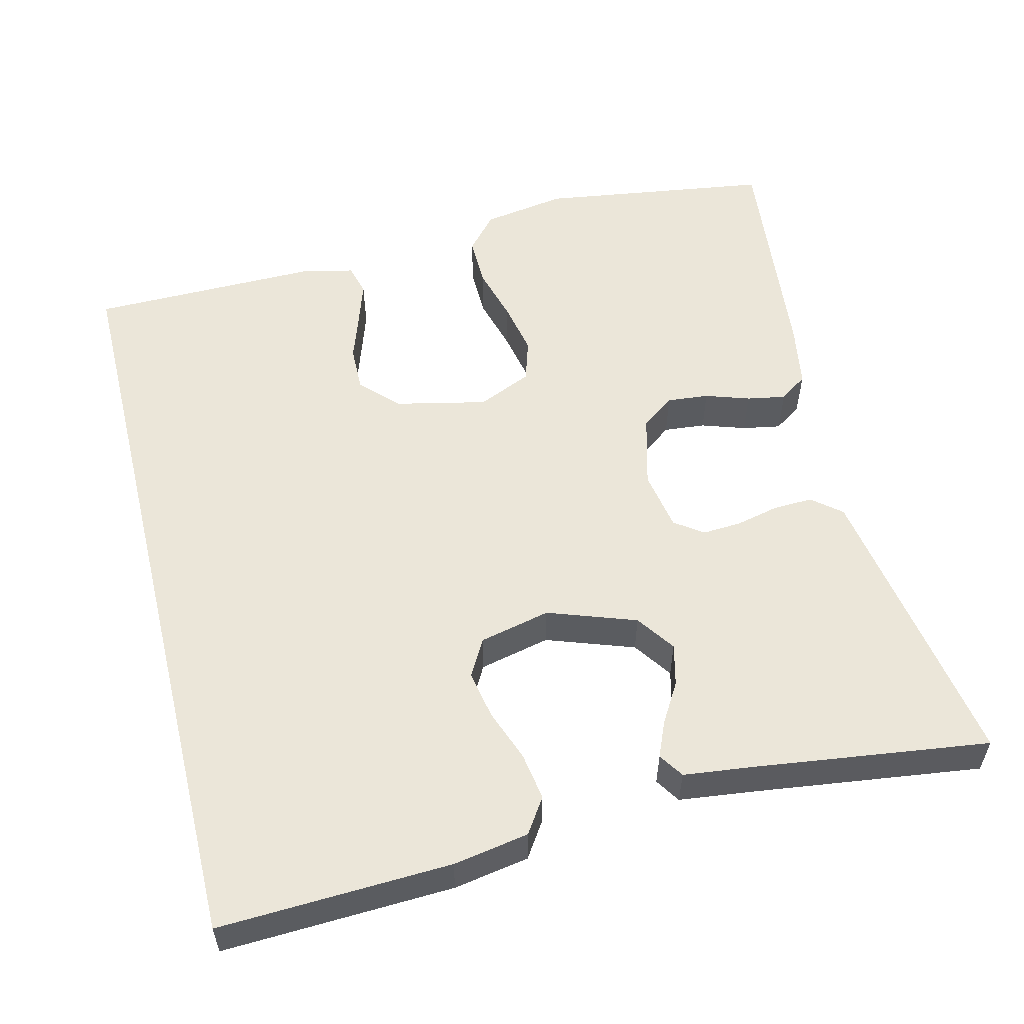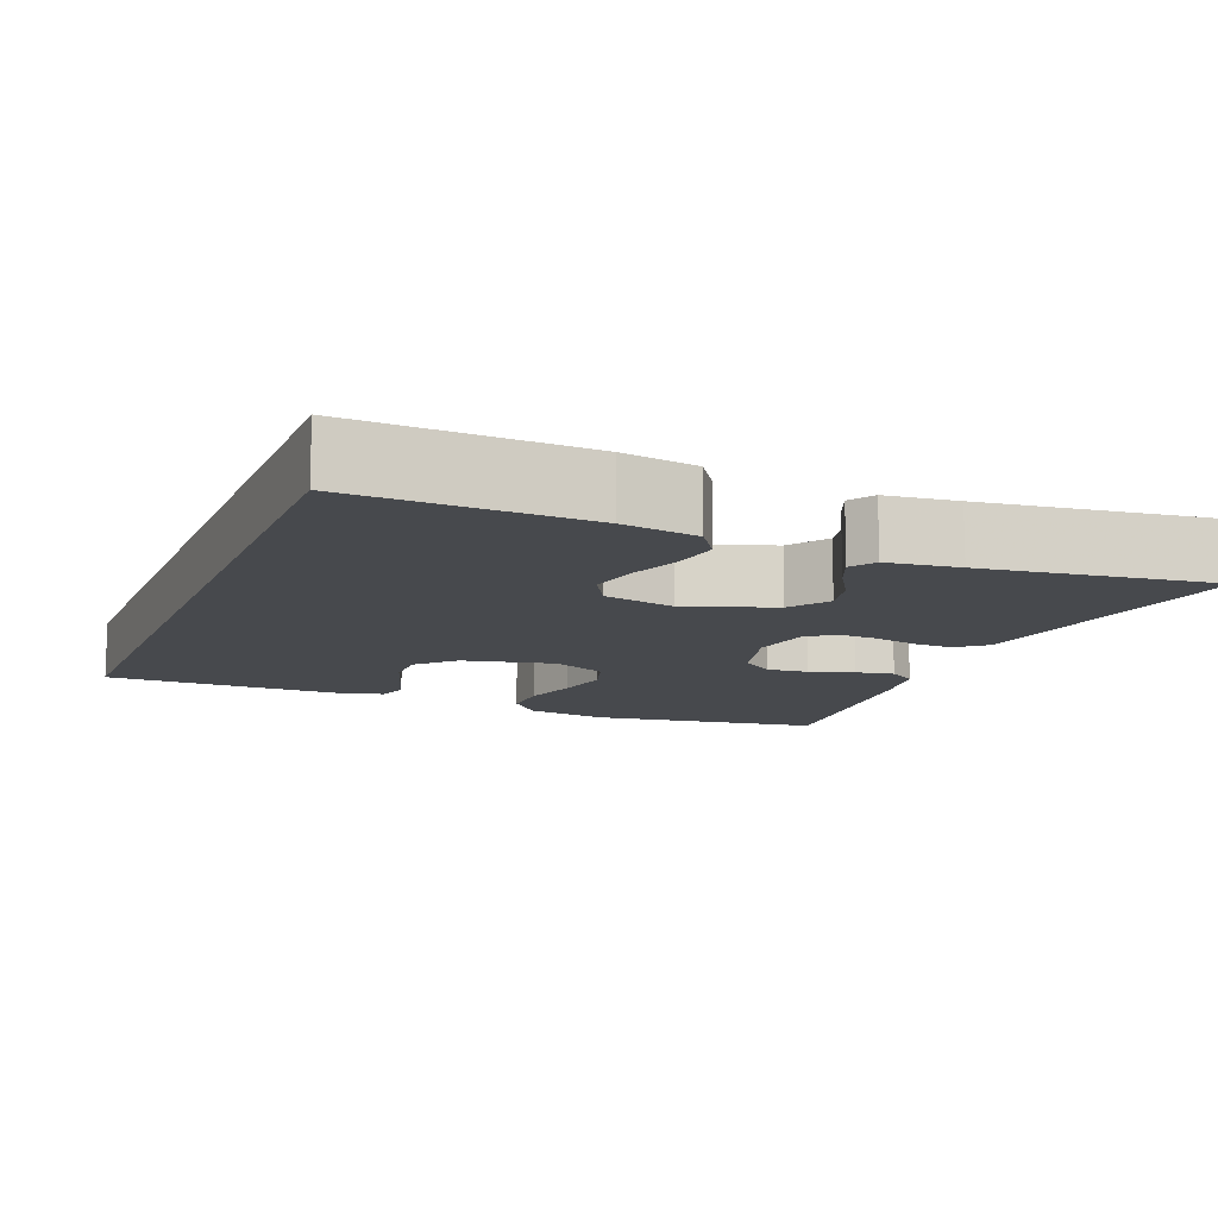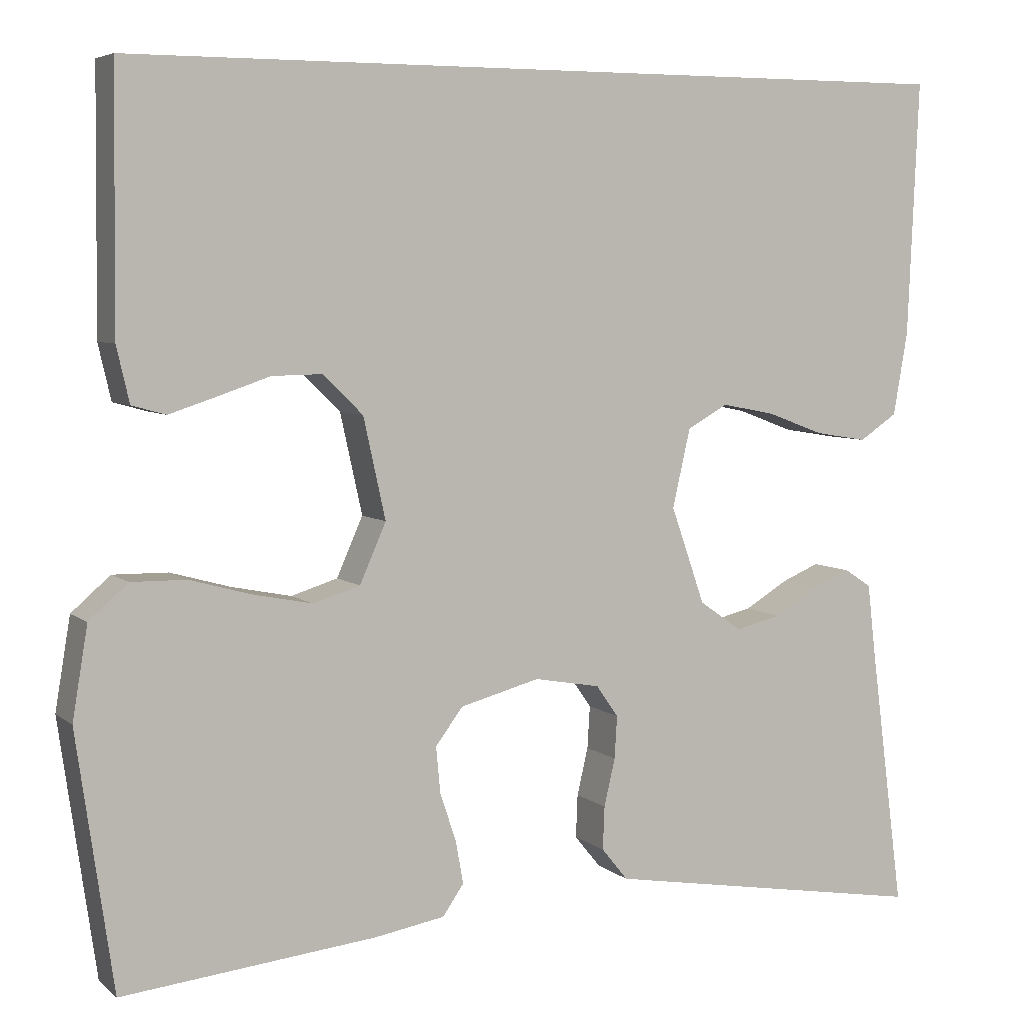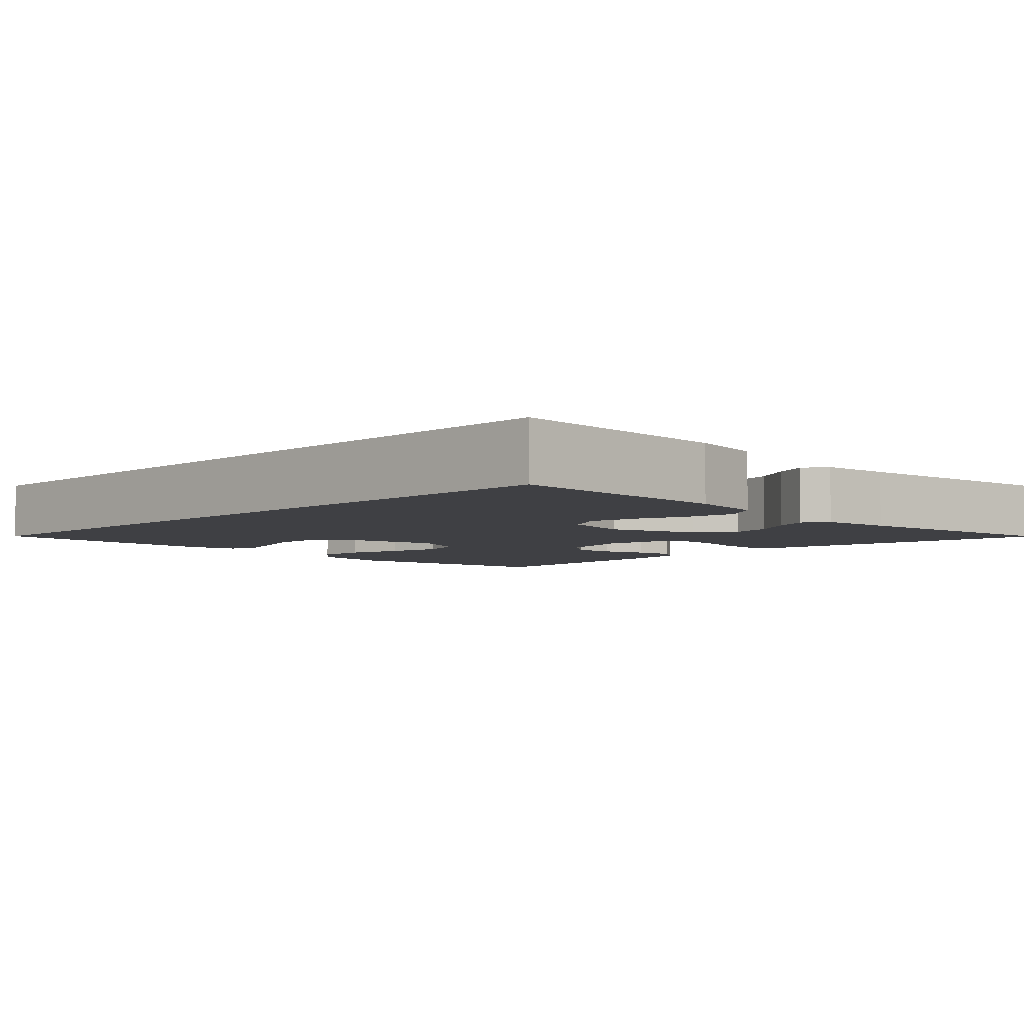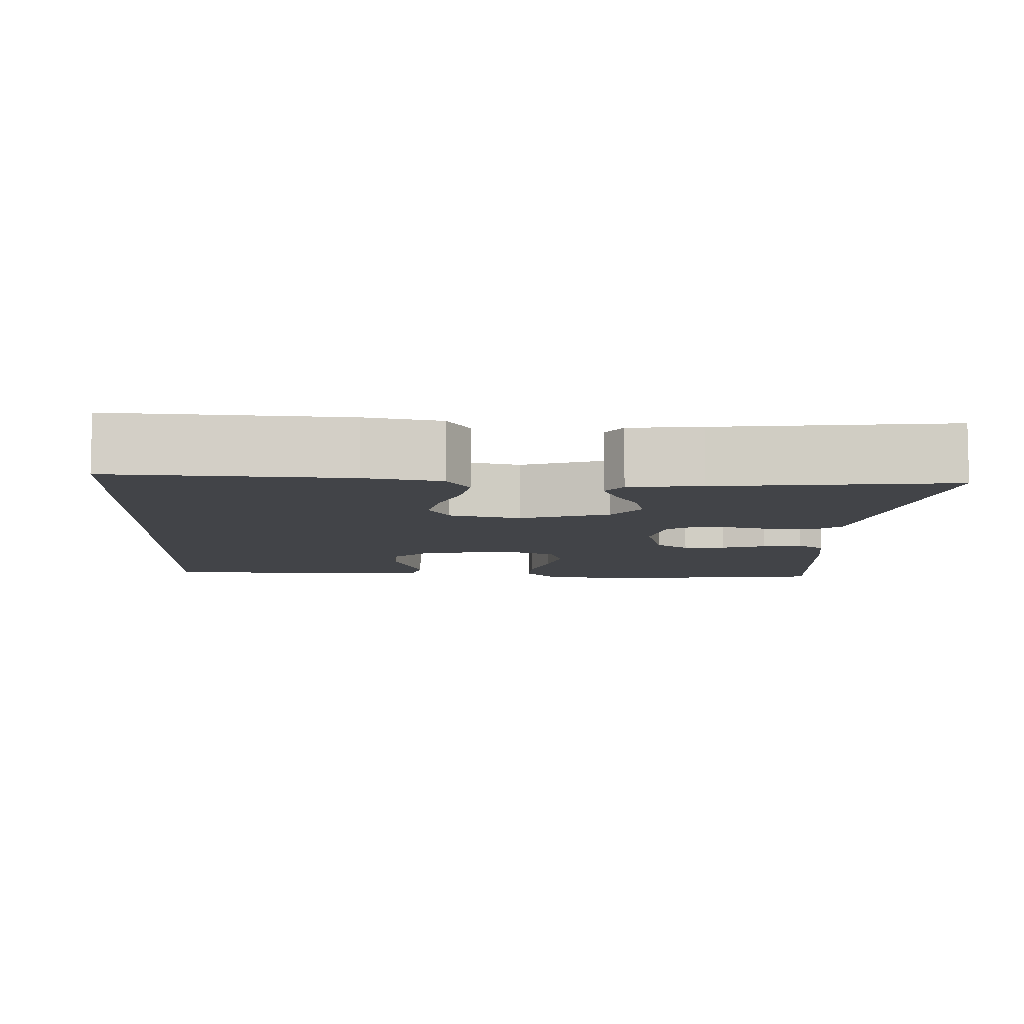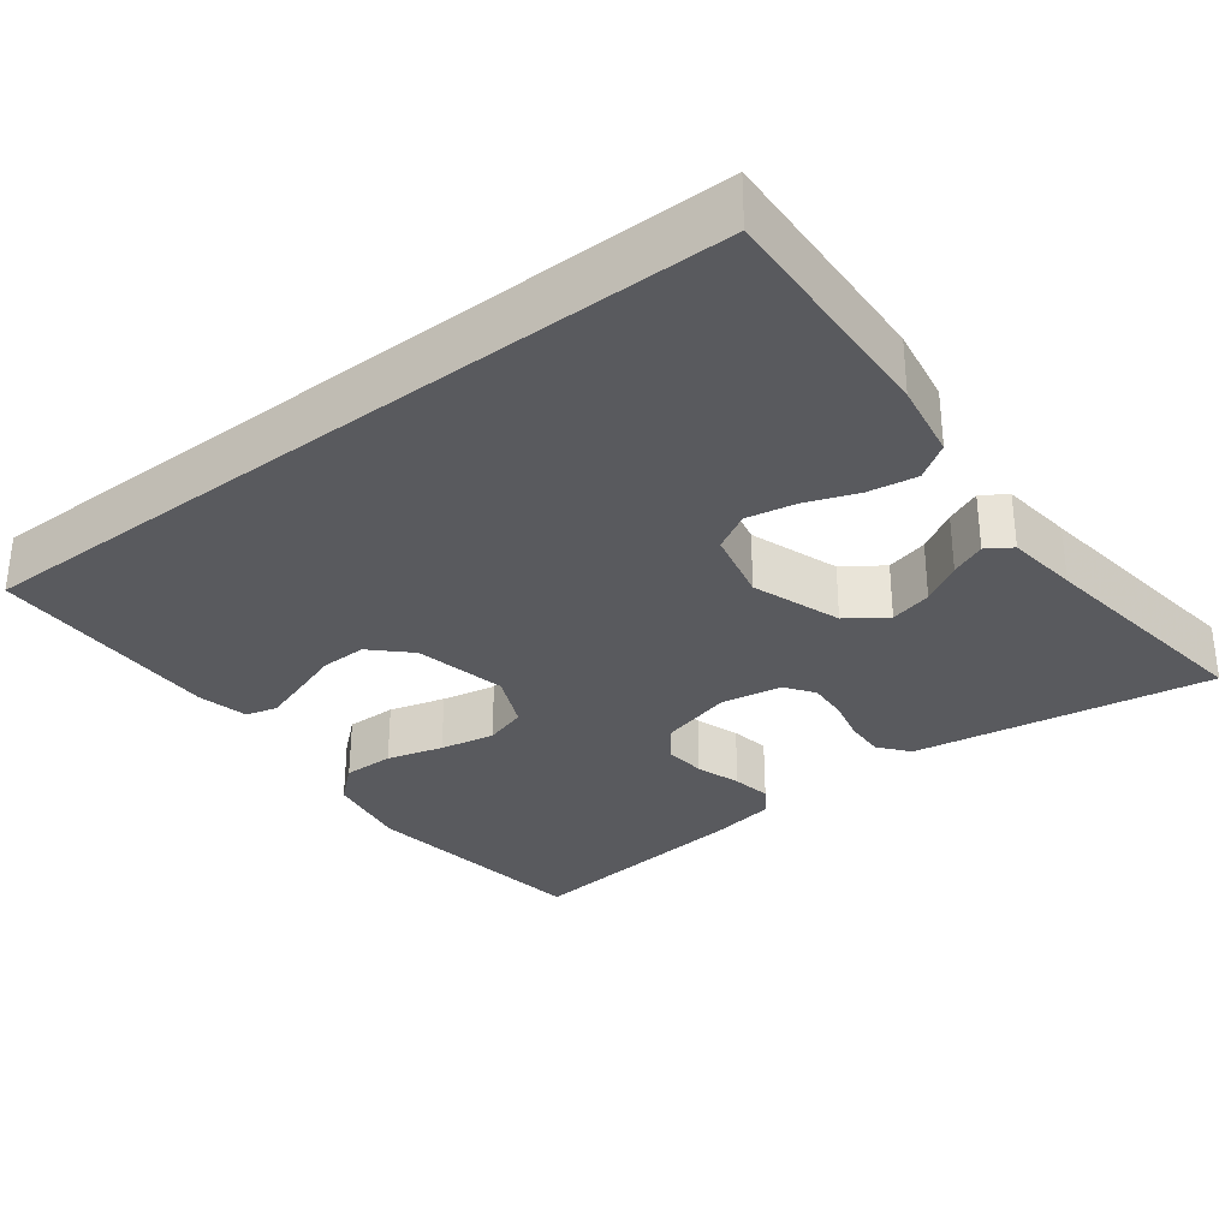
<metadata>
{"format":"obj","ext":"obj","renderer":"f3d","projection":"perspective","resolution":1024,"background":"white","views":[{"elev":55.4,"azim":76.2,"up":"+Y"},{"elev":-12.0,"azim":68.1,"up":"+Y"},{"elev":5.6,"azim":-25.2,"up":"+Z"},{"elev":-5.0,"azim":45.2,"up":"+Y"},{"elev":-8.0,"azim":87.0,"up":"+Y"},{"elev":-31.6,"azim":37.4,"up":"+Y"}]}
</metadata>
<code>
v 0.513 0.07 0.5
v 0.5 0.07 0.2
v 0.483 0.07 0.102
v 0.438 0.07 0.072
v 0.376 0.07 0.082
v 0.309 0.07 0.107
v 0.246 0.07 0.119
v 0.198 0.07 0.092
v 0.177 0.07 0
v 0.217 0.07 -0.114
v 0.267 0.07 -0.149
v 0.321 0.07 -0.136
v 0.373 0.07 -0.105
v 0.418 0.07 -0.086
v 0.45 0.07 -0.107
v 0.461 0.07 -0.2
v 0.5 0.07 -0.5
v 0.2 0.07 -0.45
v 0.117 0.07 -0.436
v 0.086 0.07 -0.398
v 0.088 0.07 -0.347
v 0.101 0.07 -0.291
v 0.104 0.07 -0.241
v 0.078 0.07 -0.204
v 0 0.07 -0.19
v -0.094 0.07 -0.215
v -0.126 0.07 -0.258
v -0.121 0.07 -0.312
v -0.102 0.07 -0.369
v -0.093 0.07 -0.419
v -0.118 0.07 -0.455
v -0.2 0.07 -0.469
v -0.5 0.07 -0.5
v -0.543 0.07 -0.2
v -0.525 0.07 -0.092
v -0.479 0.07 -0.052
v -0.414 0.07 -0.053
v -0.342 0.07 -0.073
v -0.272 0.07 -0.087
v -0.217 0.07 -0.07
v -0.186 0.07 0
v -0.212 0.07 0.118
v -0.259 0.07 0.164
v -0.318 0.07 0.163
v -0.38 0.07 0.142
v -0.435 0.07 0.124
v -0.475 0.07 0.135
v -0.49 0.07 0.2
v -0.487 0.07 0.5
v 0.513 0 0.5
v 0.5 0 0.2
v 0.483 0 0.102
v 0.438 0 0.072
v 0.376 0 0.082
v 0.309 0 0.107
v 0.246 0 0.119
v 0.198 0 0.092
v 0.177 0 0
v 0.217 0 -0.114
v 0.267 0 -0.149
v 0.321 0 -0.136
v 0.373 0 -0.105
v 0.418 0 -0.086
v 0.45 0 -0.107
v 0.461 0 -0.2
v 0.5 0 -0.5
v 0.2 0 -0.45
v 0.117 0 -0.436
v 0.086 0 -0.398
v 0.088 0 -0.347
v 0.101 0 -0.291
v 0.104 0 -0.241
v 0.078 0 -0.204
v 0 0 -0.19
v -0.094 0 -0.215
v -0.126 0 -0.258
v -0.121 0 -0.312
v -0.102 0 -0.369
v -0.093 0 -0.419
v -0.118 0 -0.455
v -0.2 0 -0.469
v -0.5 0 -0.5
v -0.543 0 -0.2
v -0.525 0 -0.092
v -0.479 0 -0.052
v -0.414 0 -0.053
v -0.342 0 -0.073
v -0.272 0 -0.087
v -0.217 0 -0.07
v -0.186 0 0
v -0.212 0 0.118
v -0.259 0 0.164
v -0.318 0 0.163
v -0.38 0 0.142
v -0.435 0 0.124
v -0.475 0 0.135
v -0.49 0 0.2
v -0.487 0 0.5
f 48 49 1
f 47 48 1
f 46 47 1
f 45 46 1
f 44 45 1
f 43 44 1 2
f 42 43 2
f 41 42 2
f 36 37 38
f 35 36 38
f 34 35 38
f 33 34 38
f 32 33 38
f 31 32 38
f 30 31 38
f 29 30 38
f 28 29 38
f 27 28 38 39
f 26 27 39 40
f 20 21 22
f 19 20 22
f 18 19 22
f 17 18 22
f 16 17 22
f 15 16 22
f 14 15 22
f 13 14 22
f 12 13 22
f 11 12 22 23
f 10 11 23 24
f 4 5 6
f 3 4 6
f 2 3 6
f 2 6 7
f 41 2 7
f 25 26 40 41
f 24 25 41
f 10 24 41
f 9 10 41
f 8 9 41
f 7 8 41
f 50 98 97
f 50 97 96
f 50 96 95
f 50 95 94
f 50 94 93
f 51 50 93 92
f 51 92 91
f 51 91 90
f 87 86 85
f 87 85 84
f 87 84 83
f 87 83 82
f 87 82 81
f 87 81 80
f 87 80 79
f 87 79 78
f 87 78 77
f 88 87 77 76
f 89 88 76 75
f 71 70 69
f 71 69 68
f 71 68 67
f 71 67 66
f 71 66 65
f 71 65 64
f 71 64 63
f 71 63 62
f 71 62 61
f 72 71 61 60
f 73 72 60 59
f 55 54 53
f 55 53 52
f 55 52 51
f 56 55 51
f 56 51 90
f 90 89 75 74
f 90 74 73
f 90 73 59
f 90 59 58
f 90 58 57
f 90 57 56
f 1 50 51 2
f 2 51 52 3
f 3 52 53 4
f 4 53 54 5
f 5 54 55 6
f 6 55 56 7
f 7 56 57 8
f 8 57 58 9
f 9 58 59 10
f 10 59 60 11
f 11 60 61 12
f 12 61 62 13
f 13 62 63 14
f 14 63 64 15
f 15 64 65 16
f 16 65 66 17
f 17 66 67 18
f 18 67 68 19
f 19 68 69 20
f 20 69 70 21
f 21 70 71 22
f 22 71 72 23
f 23 72 73 24
f 24 73 74 25
f 25 74 75 26
f 26 75 76 27
f 27 76 77 28
f 28 77 78 29
f 29 78 79 30
f 30 79 80 31
f 31 80 81 32
f 32 81 82 33
f 33 82 83 34
f 34 83 84 35
f 35 84 85 36
f 36 85 86 37
f 37 86 87 38
f 38 87 88 39
f 39 88 89 40
f 40 89 90 41
f 41 90 91 42
f 42 91 92 43
f 43 92 93 44
f 44 93 94 45
f 45 94 95 46
f 46 95 96 47
f 47 96 97 48
f 48 97 98 49
f 49 98 50 1

</code>
